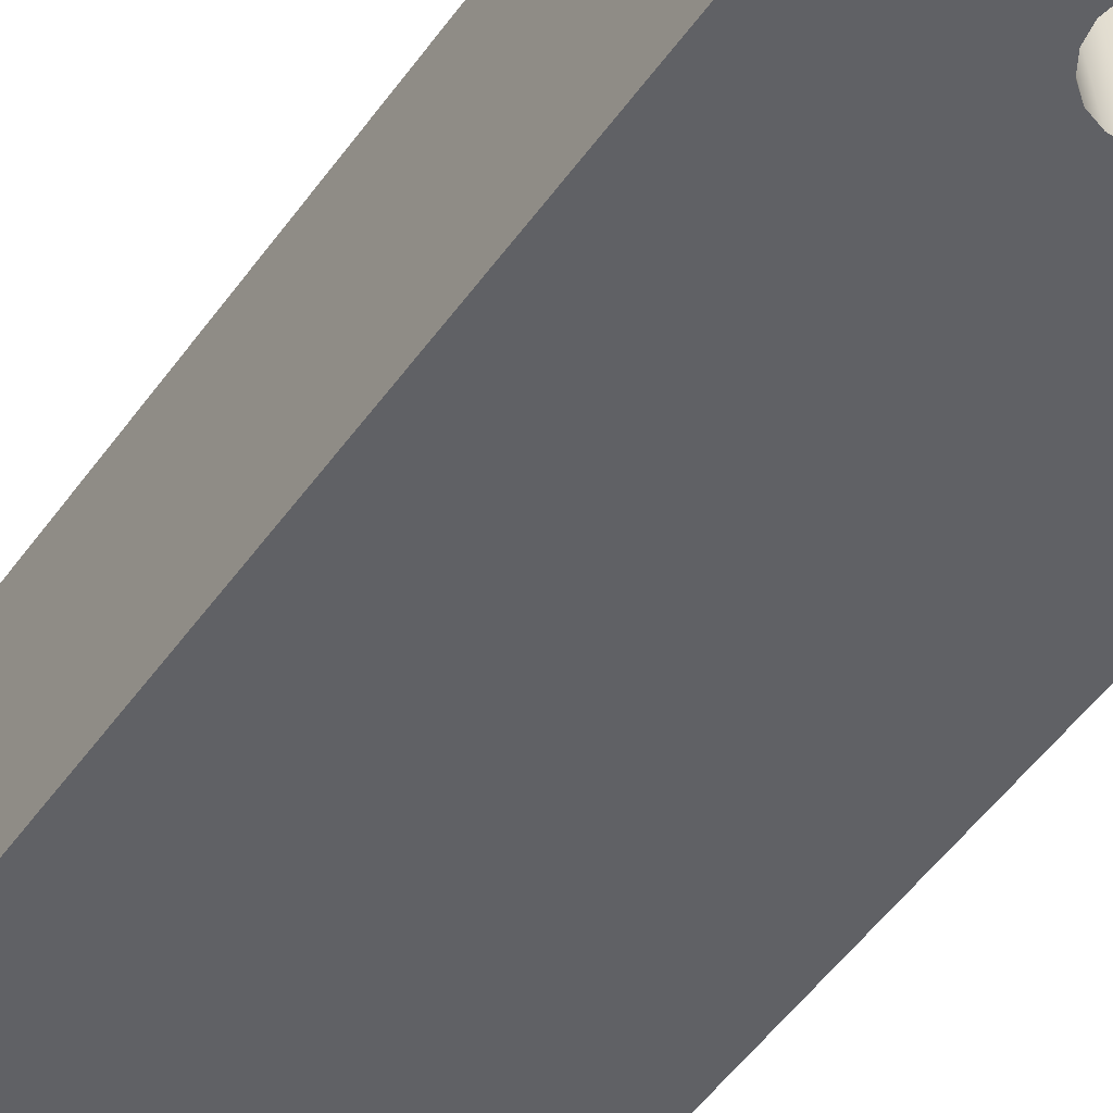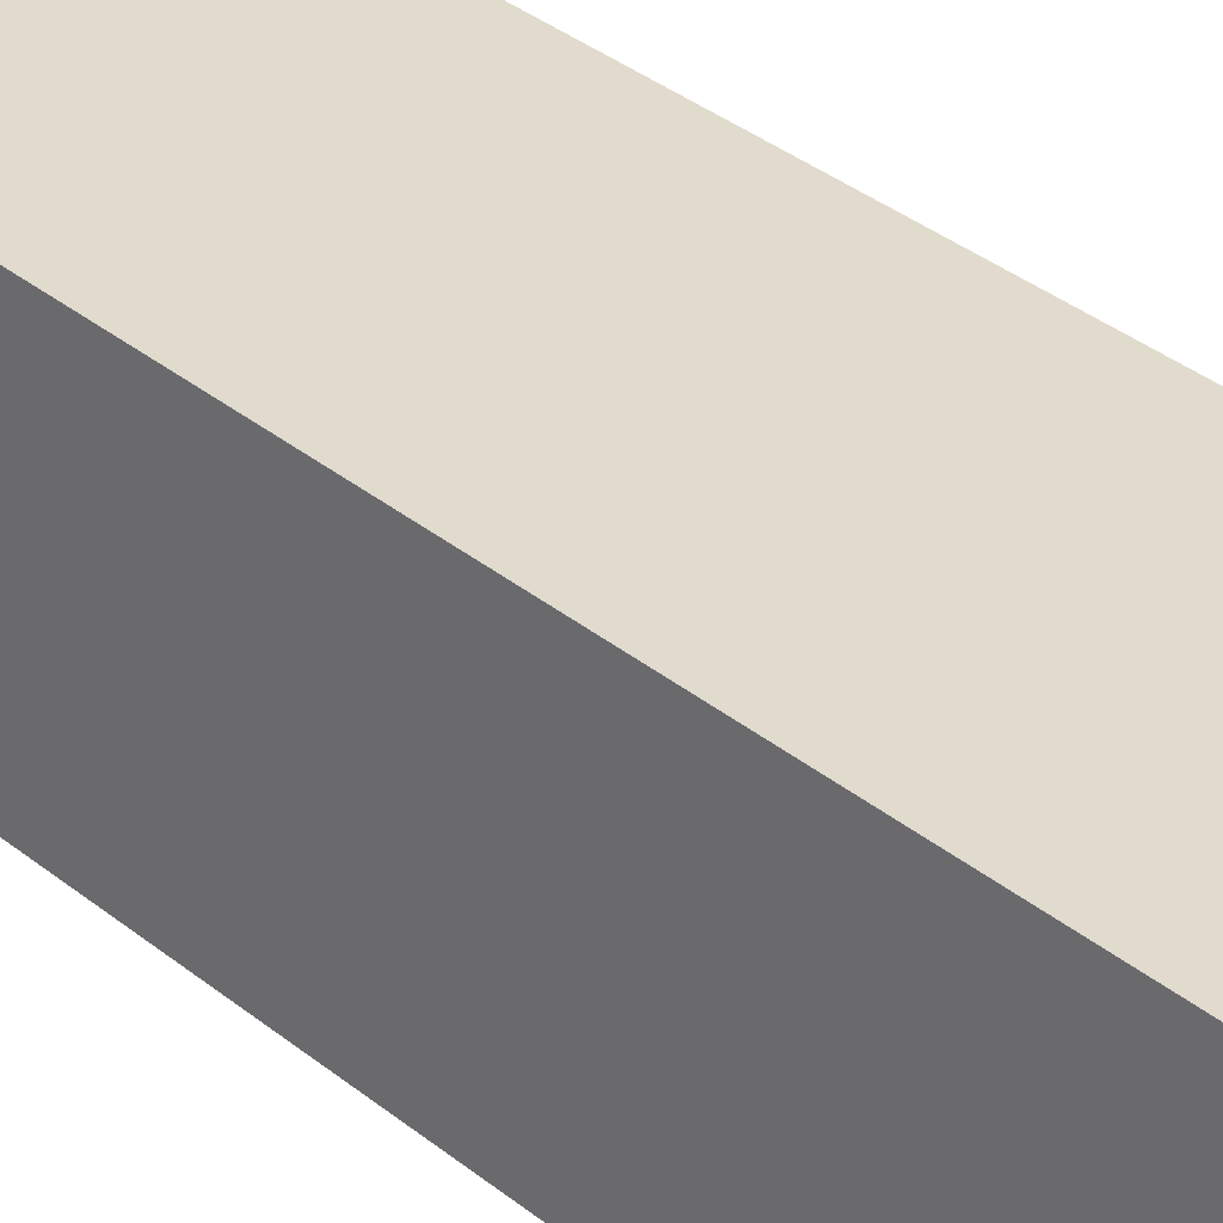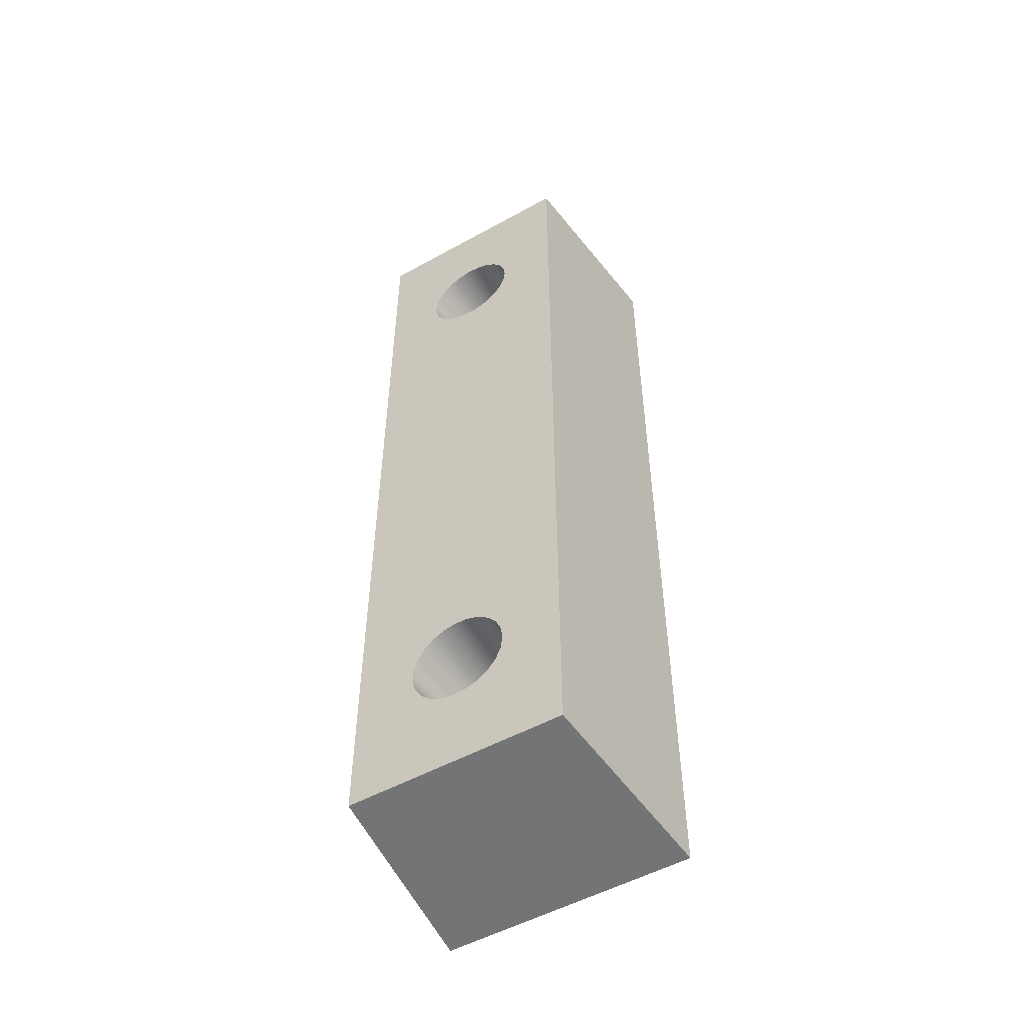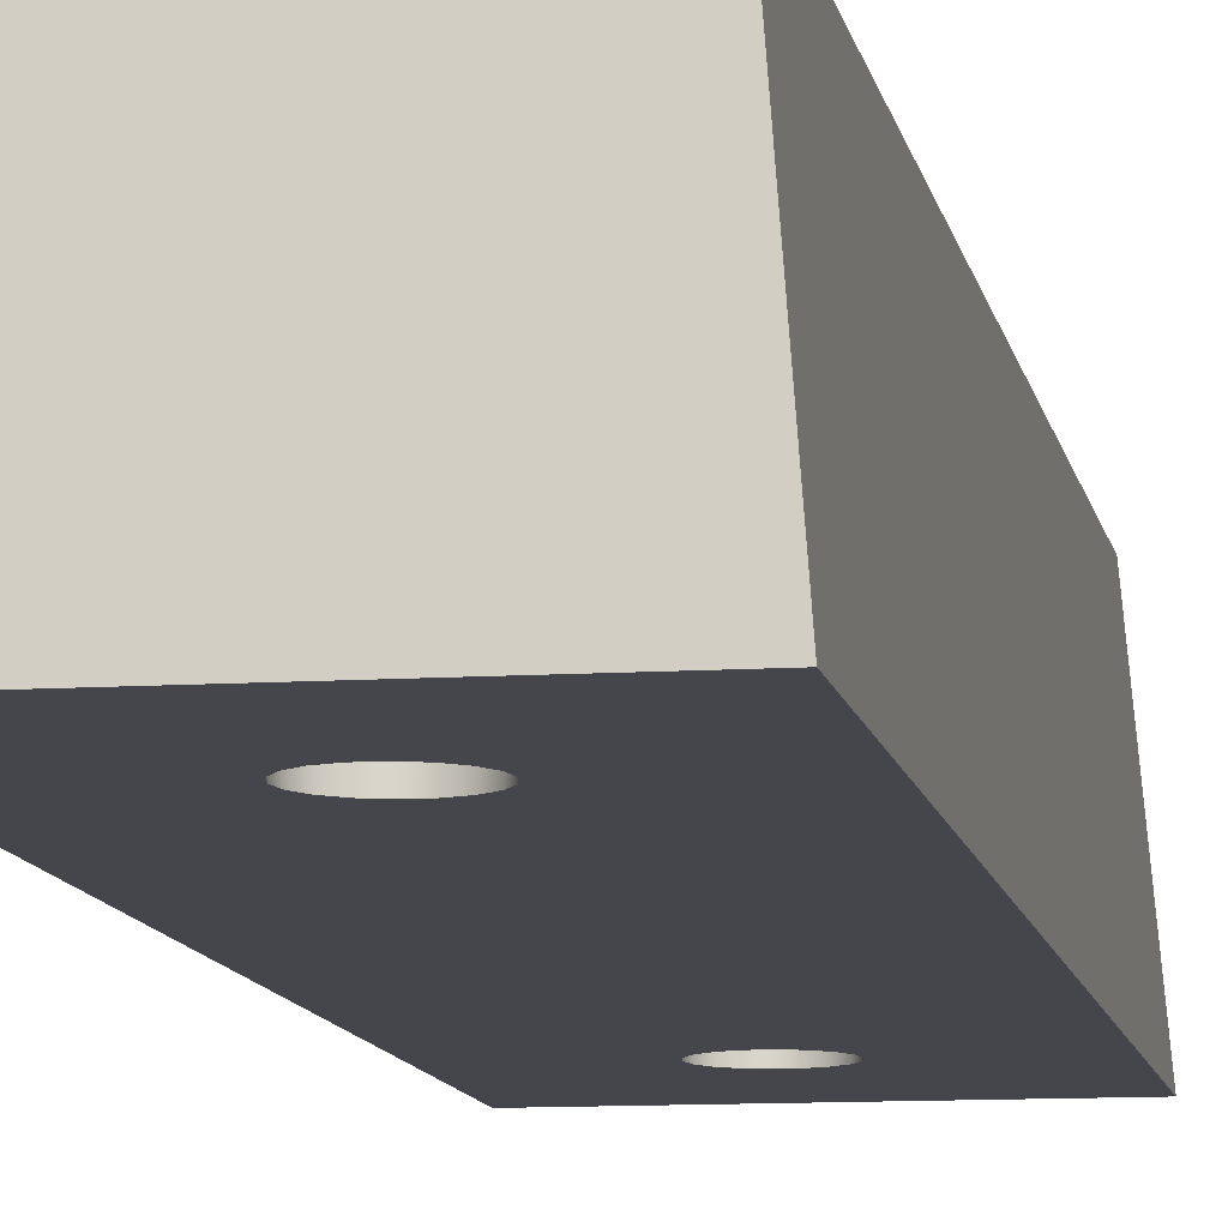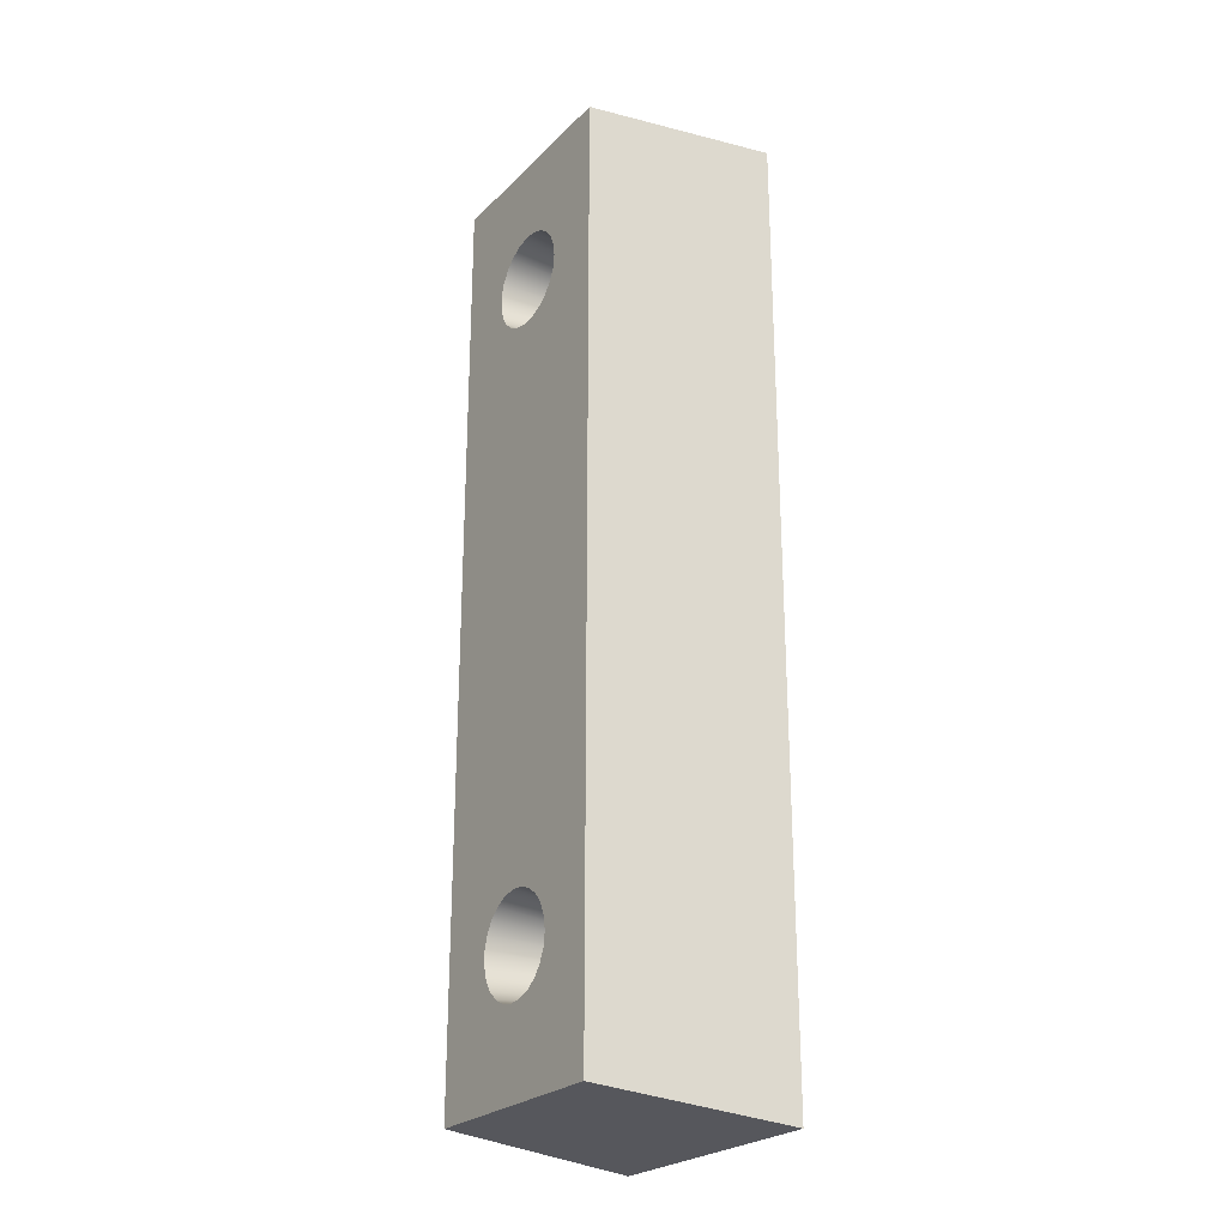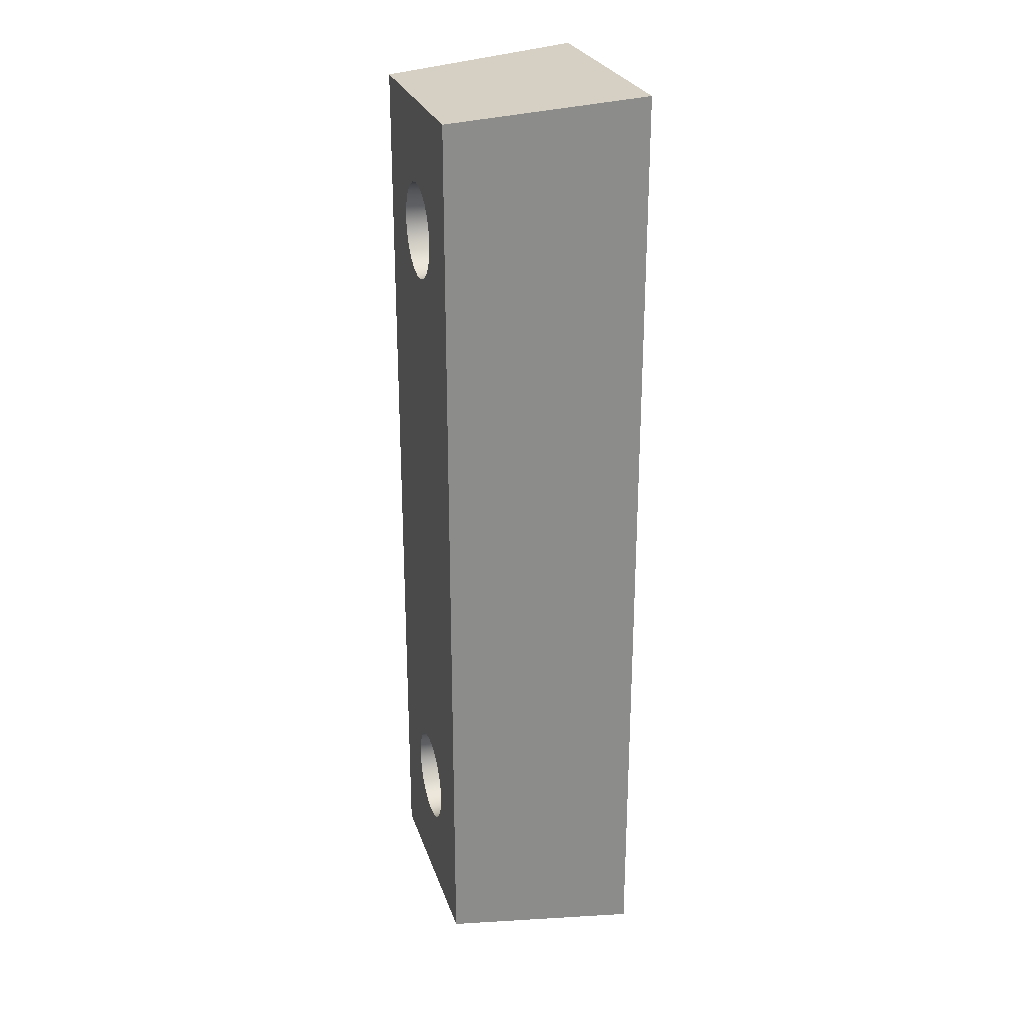
<metadata>
{"format":"obj","ext":"obj","renderer":"f3d","projection":"perspective","resolution":1024,"background":"white","views":[{"elev":-48.5,"azim":-33.3,"up":"+Z"},{"elev":33.9,"azim":-42.2,"up":"+Z"},{"elev":-52.2,"azim":30.9,"up":"+Y"},{"elev":-10.0,"azim":-170.4,"up":"+Z"},{"elev":-24.9,"azim":56.7,"up":"+Y"},{"elev":26.2,"azim":73.6,"up":"+Y"}]}
</metadata>
<code>
v 15.39 28.19 5.175
v 15.36 28.41 5.175
v 15.28 28.6 5.175
v 15.14 28.77 5.175
v 14.97 28.89 5.175
v 14.76 28.96 5.175
v 14.55 28.98 5.175
v 14.34 28.93 5.175
v 14.15 28.84 5.175
v 14 28.69 5.175
v 13.88 28.51 5.175
v 13.83 28.3 5.175
v 13.83 28.09 5.175
v 13.88 27.88 5.175
v 14 27.7 5.175
v 14.15 27.55 5.175
v 14.34 27.45 5.175
v 14.55 27.41 5.175
v 14.76 27.42 5.175
v 14.97 27.5 5.175
v 15.14 27.62 5.175
v 15.28 27.79 5.175
v 15.36 27.98 5.175
v 15.11 28.19 2
v 15.08 28.02 2
v 14.99 27.87 2
v 14.86 27.75 2
v 14.69 27.69 2
v 14.52 27.69 2
v 14.35 27.75 2
v 14.22 27.87 2
v 14.13 28.02 2
v 14.1 28.19 2
v 14.13 28.37 2
v 14.22 28.52 2
v 14.35 28.63 2
v 14.52 28.69 2
v 14.69 28.69 2
v 14.86 28.63 2
v 14.99 28.52 2
v 15.08 28.37 2
v 15.39 28.19 5.175
v 15.11 28.19 2
v 16.36 40.87 5.175
v 16.36 26.06 5.175
v 16.64 25.78 2
v 16.64 41.15 2
v 12.85 26.06 5.175
v 12.85 40.87 5.175
v 12.57 41.15 2
v 12.57 25.78 2
v 15.11 38.74 2
v 15.08 38.91 2
v 14.99 39.06 2
v 14.86 39.17 2
v 14.69 39.24 2
v 14.52 39.24 2
v 14.35 39.17 2
v 14.22 39.06 2
v 14.13 38.91 2
v 14.1 38.74 2
v 14.13 38.56 2
v 14.22 38.41 2
v 14.35 38.3 2
v 14.52 38.23 2
v 14.69 38.23 2
v 14.86 38.3 2
v 14.99 38.41 2
v 15.08 38.56 2
v 15.11 28.19 2
v 15.08 28.37 2
v 14.99 28.52 2
v 14.86 28.63 2
v 14.69 28.69 2
v 14.52 28.69 2
v 14.35 28.63 2
v 14.22 28.52 2
v 14.13 28.37 2
v 14.1 28.19 2
v 14.13 28.02 2
v 14.22 27.87 2
v 14.35 27.75 2
v 14.52 27.69 2
v 14.69 27.69 2
v 14.86 27.75 2
v 14.99 27.87 2
v 15.08 28.02 2
v 16.64 25.78 2
v 12.57 25.78 2
v 12.57 41.15 2
v 16.64 41.15 2
v 15.39 38.74 5.175
v 15.36 38.52 5.175
v 15.28 38.33 5.175
v 15.14 38.16 5.175
v 14.97 38.04 5.175
v 14.76 37.97 5.175
v 14.55 37.95 5.175
v 14.34 37.99 5.175
v 14.15 38.09 5.175
v 14 38.24 5.175
v 13.88 38.42 5.175
v 13.83 38.63 5.175
v 13.83 38.84 5.175
v 13.88 39.05 5.175
v 14 39.23 5.175
v 14.15 39.38 5.175
v 14.34 39.48 5.175
v 14.55 39.52 5.175
v 14.76 39.5 5.175
v 14.97 39.43 5.175
v 15.14 39.31 5.175
v 15.28 39.14 5.175
v 15.36 38.95 5.175
v 15.39 28.19 5.175
v 15.36 27.98 5.175
v 15.28 27.79 5.175
v 15.14 27.62 5.175
v 14.97 27.5 5.175
v 14.76 27.42 5.175
v 14.55 27.41 5.175
v 14.34 27.45 5.175
v 14.15 27.55 5.175
v 14 27.7 5.175
v 13.88 27.88 5.175
v 13.83 28.09 5.175
v 13.83 28.3 5.175
v 13.88 28.51 5.175
v 14 28.69 5.175
v 14.15 28.84 5.175
v 14.34 28.93 5.175
v 14.55 28.98 5.175
v 14.76 28.96 5.175
v 14.97 28.89 5.175
v 15.14 28.77 5.175
v 15.28 28.6 5.175
v 15.36 28.41 5.175
v 12.85 40.87 5.175
v 12.85 26.06 5.175
v 16.36 26.06 5.175
v 16.36 40.87 5.175
v 12.85 40.87 5.175
v 16.36 40.87 5.175
v 16.64 41.15 2
v 12.57 41.15 2
v 15.39 38.74 5.175
v 15.36 38.95 5.175
v 15.28 39.14 5.175
v 15.14 39.31 5.175
v 14.97 39.43 5.175
v 14.76 39.5 5.175
v 14.55 39.52 5.175
v 14.34 39.48 5.175
v 14.15 39.38 5.175
v 14 39.23 5.175
v 13.88 39.05 5.175
v 13.83 38.84 5.175
v 13.83 38.63 5.175
v 13.88 38.42 5.175
v 14 38.24 5.175
v 14.15 38.09 5.175
v 14.34 37.99 5.175
v 14.55 37.95 5.175
v 14.76 37.97 5.175
v 14.97 38.04 5.175
v 15.14 38.16 5.175
v 15.28 38.33 5.175
v 15.36 38.52 5.175
v 15.11 38.74 2
v 15.08 38.56 2
v 14.99 38.41 2
v 14.86 38.3 2
v 14.69 38.23 2
v 14.52 38.23 2
v 14.35 38.3 2
v 14.22 38.41 2
v 14.13 38.56 2
v 14.1 38.74 2
v 14.13 38.91 2
v 14.22 39.06 2
v 14.35 39.17 2
v 14.52 39.24 2
v 14.69 39.24 2
v 14.86 39.17 2
v 14.99 39.06 2
v 15.08 38.91 2
v 15.39 38.74 5.175
v 15.11 38.74 2
v 16.36 26.06 5.175
v 12.85 26.06 5.175
v 12.57 25.78 2
v 16.64 25.78 2
f 23 42 24
f 43 1 2
f 43 2 41
f 41 2 3
f 41 3 40
f 40 3 4
f 40 4 39
f 39 4 5
f 39 5 38
f 38 5 6
f 38 6 7
f 38 7 37
f 37 7 8
f 37 8 36
f 36 8 9
f 36 9 35
f 35 9 10
f 35 10 11
f 35 11 34
f 34 11 12
f 34 12 33
f 33 12 13
f 33 13 32
f 32 13 14
f 32 14 31
f 31 14 15
f 31 15 16
f 31 16 30
f 30 16 17
f 30 17 29
f 29 17 18
f 29 18 28
f 28 18 19
f 28 19 20
f 28 20 27
f 27 20 21
f 27 21 26
f 26 21 22
f 26 22 25
f 25 22 23
f 25 23 24
f 44 45 47
f 47 45 46
f 48 49 51
f 51 49 50
f 69 52 91
f 91 52 53
f 91 53 54
f 54 55 91
f 91 55 56
f 91 56 57
f 91 57 90
f 90 57 58
f 90 58 59
f 59 60 90
f 90 60 61
f 90 61 62
f 90 62 78
f 78 62 63
f 78 63 77
f 77 63 76
f 76 63 64
f 76 64 75
f 75 64 65
f 75 65 66
f 75 66 74
f 74 66 67
f 74 67 73
f 73 67 68
f 73 68 72
f 72 68 71
f 71 68 69
f 71 69 91
f 87 70 88
f 88 70 71
f 88 71 91
f 90 78 89
f 89 78 79
f 89 79 80
f 80 81 89
f 89 81 82
f 89 82 83
f 83 84 89
f 89 84 88
f 88 84 85
f 88 85 86
f 86 87 88
f 114 92 141
f 141 92 93
f 141 93 140
f 140 93 137
f 140 137 115
f 93 94 137
f 137 94 136
f 136 94 95
f 136 95 135
f 135 95 96
f 135 96 134
f 134 96 97
f 134 97 133
f 133 97 98
f 133 98 132
f 132 98 131
f 131 98 99
f 131 99 130
f 130 99 100
f 130 100 129
f 129 100 101
f 129 101 128
f 128 101 102
f 128 102 103
f 104 138 103
f 103 138 139
f 103 139 127
f 127 139 126
f 126 139 125
f 125 139 124
f 124 139 123
f 123 139 122
f 122 139 121
f 121 139 140
f 121 140 120
f 120 140 119
f 119 140 118
f 118 140 117
f 117 140 116
f 116 140 115
f 104 105 138
f 138 105 106
f 138 106 107
f 107 108 138
f 138 108 109
f 138 109 141
f 141 109 110
f 141 110 111
f 111 112 141
f 141 112 113
f 141 113 114
f 127 128 103
f 142 143 145
f 145 143 144
f 168 187 169
f 188 146 147
f 188 147 186
f 186 147 148
f 186 148 185
f 185 148 149
f 185 149 184
f 184 149 150
f 184 150 183
f 183 150 151
f 183 151 152
f 183 152 182
f 182 152 153
f 182 153 181
f 181 153 154
f 181 154 180
f 180 154 155
f 180 155 156
f 180 156 179
f 179 156 157
f 179 157 178
f 178 157 158
f 178 158 177
f 177 158 159
f 177 159 176
f 176 159 160
f 176 160 161
f 176 161 175
f 175 161 162
f 175 162 174
f 174 162 163
f 174 163 173
f 173 163 164
f 173 164 165
f 173 165 172
f 172 165 166
f 172 166 171
f 171 166 167
f 171 167 170
f 170 167 168
f 170 168 169
f 189 190 192
f 192 190 191

</code>
